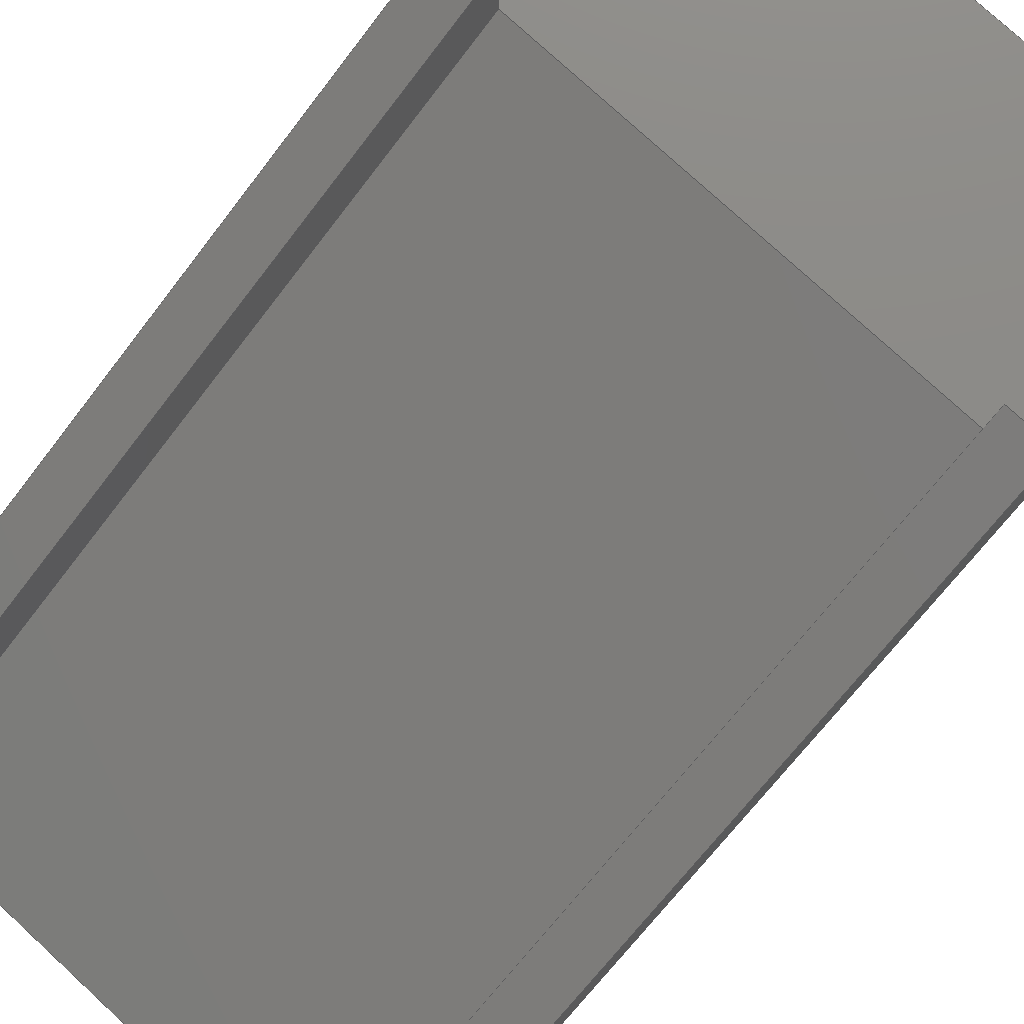
<metadata>
{"format":"step","ext":"stp","renderer":"f3d","projection":"perspective","resolution":1024,"background":"white","views":[{"elev":77.1,"azim":42.7,"up":"+Y"}]}
</metadata>
<code>
ISO-10303-21;
DATA;
#1=MECHANICAL_DESIGN_GEOMETRIC_PRESENTATION_REPRESENTATION('',(#4),#471);
#2=SHAPE_REPRESENTATION_RELATIONSHIP('SRR','None',#478,#3);
#3=ADVANCED_BREP_SHAPE_REPRESENTATION('',(#5),#470);
#4=STYLED_ITEM('',(#487),#5);
#5=MANIFOLD_SOLID_BREP('Body2',#287);
#6=FACE_OUTER_BOUND('',#21,.T.);
#7=FACE_OUTER_BOUND('',#22,.T.);
#8=FACE_OUTER_BOUND('',#23,.T.);
#9=FACE_OUTER_BOUND('',#24,.T.);
#10=FACE_OUTER_BOUND('',#25,.T.);
#11=FACE_OUTER_BOUND('',#26,.T.);
#12=FACE_OUTER_BOUND('',#27,.T.);
#13=FACE_OUTER_BOUND('',#28,.T.);
#14=FACE_OUTER_BOUND('',#29,.T.);
#15=FACE_OUTER_BOUND('',#30,.T.);
#16=FACE_OUTER_BOUND('',#31,.T.);
#17=FACE_OUTER_BOUND('',#32,.T.);
#18=FACE_OUTER_BOUND('',#33,.T.);
#19=FACE_OUTER_BOUND('',#34,.T.);
#20=FACE_OUTER_BOUND('',#35,.T.);
#21=EDGE_LOOP('',(#179,#180,#181,#182,#183,#184,#185,#186));
#22=EDGE_LOOP('',(#187,#188,#189,#190));
#23=EDGE_LOOP('',(#191,#192,#193,#194));
#24=EDGE_LOOP('',(#195,#196,#197,#198));
#25=EDGE_LOOP('',(#199,#200,#201,#202,#203,#204,#205,#206,#207));
#26=EDGE_LOOP('',(#208,#209,#210,#211));
#27=EDGE_LOOP('',(#212,#213,#214,#215));
#28=EDGE_LOOP('',(#216,#217,#218,#219));
#29=EDGE_LOOP('',(#220,#221,#222,#223));
#30=EDGE_LOOP('',(#224,#225,#226,#227));
#31=EDGE_LOOP('',(#228,#229,#230,#231));
#32=EDGE_LOOP('',(#232,#233,#234,#235));
#33=EDGE_LOOP('',(#236,#237,#238,#239));
#34=EDGE_LOOP('',(#240,#241,#242,#243,#244,#245,#246,#247));
#35=EDGE_LOOP('',(#248,#249,#250,#251,#252,#253,#254,#255,#256));
#36=LINE('',#391,#75);
#37=LINE('',#393,#76);
#38=LINE('',#395,#77);
#39=LINE('',#397,#78);
#40=LINE('',#399,#79);
#41=LINE('',#401,#80);
#42=LINE('',#403,#81);
#43=LINE('',#404,#82);
#44=LINE('',#407,#83);
#45=LINE('',#409,#84);
#46=LINE('',#410,#85);
#47=LINE('',#413,#86);
#48=LINE('',#415,#87);
#49=LINE('',#416,#88);
#50=LINE('',#419,#89);
#51=LINE('',#420,#90);
#52=LINE('',#423,#91);
#53=LINE('',#425,#92);
#54=LINE('',#427,#93);
#55=LINE('',#429,#94);
#56=LINE('',#431,#95);
#57=LINE('',#433,#96);
#58=LINE('',#434,#97);
#59=LINE('',#437,#98);
#60=LINE('',#438,#99);
#61=LINE('',#441,#100);
#62=LINE('',#442,#101);
#63=LINE('',#444,#102);
#64=LINE('',#447,#103);
#65=LINE('',#448,#104);
#66=LINE('',#451,#105);
#67=LINE('',#452,#106);
#68=LINE('',#455,#107);
#69=LINE('',#456,#108);
#70=LINE('',#459,#109);
#71=LINE('',#460,#110);
#72=LINE('',#463,#111);
#73=LINE('',#464,#112);
#74=LINE('',#466,#113);
#75=VECTOR('',#320,10);
#76=VECTOR('',#321,10);
#77=VECTOR('',#322,10);
#78=VECTOR('',#323,10);
#79=VECTOR('',#324,10);
#80=VECTOR('',#325,10);
#81=VECTOR('',#326,10);
#82=VECTOR('',#327,10);
#83=VECTOR('',#330,10);
#84=VECTOR('',#331,10);
#85=VECTOR('',#332,10);
#86=VECTOR('',#335,10);
#87=VECTOR('',#336,10);
#88=VECTOR('',#337,10);
#89=VECTOR('',#340,10);
#90=VECTOR('',#341,10);
#91=VECTOR('',#344,10);
#92=VECTOR('',#345,10);
#93=VECTOR('',#346,10);
#94=VECTOR('',#347,10);
#95=VECTOR('',#348,10);
#96=VECTOR('',#349,10);
#97=VECTOR('',#350,10);
#98=VECTOR('',#353,10);
#99=VECTOR('',#354,10);
#100=VECTOR('',#357,10);
#101=VECTOR('',#358,10);
#102=VECTOR('',#361,10);
#103=VECTOR('',#364,10);
#104=VECTOR('',#365,10);
#105=VECTOR('',#368,10);
#106=VECTOR('',#369,10);
#107=VECTOR('',#372,10);
#108=VECTOR('',#373,10);
#109=VECTOR('',#376,10);
#110=VECTOR('',#377,10);
#111=VECTOR('',#380,10);
#112=VECTOR('',#381,10);
#113=VECTOR('',#384,10);
#114=VERTEX_POINT('',#389);
#115=VERTEX_POINT('',#390);
#116=VERTEX_POINT('',#392);
#117=VERTEX_POINT('',#394);
#118=VERTEX_POINT('',#396);
#119=VERTEX_POINT('',#398);
#120=VERTEX_POINT('',#400);
#121=VERTEX_POINT('',#402);
#122=VERTEX_POINT('',#406);
#123=VERTEX_POINT('',#408);
#124=VERTEX_POINT('',#412);
#125=VERTEX_POINT('',#414);
#126=VERTEX_POINT('',#418);
#127=VERTEX_POINT('',#422);
#128=VERTEX_POINT('',#424);
#129=VERTEX_POINT('',#426);
#130=VERTEX_POINT('',#428);
#131=VERTEX_POINT('',#430);
#132=VERTEX_POINT('',#432);
#133=VERTEX_POINT('',#436);
#134=VERTEX_POINT('',#440);
#135=VERTEX_POINT('',#446);
#136=VERTEX_POINT('',#450);
#137=VERTEX_POINT('',#454);
#138=VERTEX_POINT('',#458);
#139=VERTEX_POINT('',#462);
#140=EDGE_CURVE('',#114,#115,#36,.T.);
#141=EDGE_CURVE('',#114,#116,#37,.T.);
#142=EDGE_CURVE('',#117,#116,#38,.T.);
#143=EDGE_CURVE('',#117,#118,#39,.T.);
#144=EDGE_CURVE('',#119,#118,#40,.T.);
#145=EDGE_CURVE('',#119,#120,#41,.T.);
#146=EDGE_CURVE('',#121,#120,#42,.T.);
#147=EDGE_CURVE('',#115,#121,#43,.T.);
#148=EDGE_CURVE('',#118,#122,#44,.T.);
#149=EDGE_CURVE('',#123,#117,#45,.T.);
#150=EDGE_CURVE('',#122,#123,#46,.T.);
#151=EDGE_CURVE('',#121,#124,#47,.F.);
#152=EDGE_CURVE('',#125,#124,#48,.T.);
#153=EDGE_CURVE('',#125,#115,#49,.F.);
#154=EDGE_CURVE('',#126,#120,#50,.T.);
#155=EDGE_CURVE('',#124,#126,#51,.T.);
#156=EDGE_CURVE('',#127,#122,#52,.T.);
#157=EDGE_CURVE('',#128,#127,#53,.T.);
#158=EDGE_CURVE('',#129,#128,#54,.T.);
#159=EDGE_CURVE('',#130,#129,#55,.T.);
#160=EDGE_CURVE('',#131,#130,#56,.T.);
#161=EDGE_CURVE('',#132,#131,#57,.T.);
#162=EDGE_CURVE('',#119,#132,#58,.T.);
#163=EDGE_CURVE('',#133,#125,#59,.T.);
#164=EDGE_CURVE('',#114,#133,#60,.T.);
#165=EDGE_CURVE('',#133,#134,#61,.T.);
#166=EDGE_CURVE('',#116,#134,#62,.T.);
#167=EDGE_CURVE('',#132,#126,#63,.T.);
#168=EDGE_CURVE('',#135,#123,#64,.T.);
#169=EDGE_CURVE('',#127,#135,#65,.T.);
#170=EDGE_CURVE('',#136,#135,#66,.T.);
#171=EDGE_CURVE('',#128,#136,#67,.T.);
#172=EDGE_CURVE('',#137,#136,#68,.T.);
#173=EDGE_CURVE('',#129,#137,#69,.T.);
#174=EDGE_CURVE('',#138,#137,#70,.T.);
#175=EDGE_CURVE('',#130,#138,#71,.T.);
#176=EDGE_CURVE('',#139,#138,#72,.T.);
#177=EDGE_CURVE('',#131,#139,#73,.T.);
#178=EDGE_CURVE('',#134,#139,#74,.T.);
#179=ORIENTED_EDGE('',*,*,#140,.F.);
#180=ORIENTED_EDGE('',*,*,#141,.T.);
#181=ORIENTED_EDGE('',*,*,#142,.F.);
#182=ORIENTED_EDGE('',*,*,#143,.T.);
#183=ORIENTED_EDGE('',*,*,#144,.F.);
#184=ORIENTED_EDGE('',*,*,#145,.T.);
#185=ORIENTED_EDGE('',*,*,#146,.F.);
#186=ORIENTED_EDGE('',*,*,#147,.F.);
#187=ORIENTED_EDGE('',*,*,#148,.F.);
#188=ORIENTED_EDGE('',*,*,#143,.F.);
#189=ORIENTED_EDGE('',*,*,#149,.F.);
#190=ORIENTED_EDGE('',*,*,#150,.F.);
#191=ORIENTED_EDGE('',*,*,#147,.T.);
#192=ORIENTED_EDGE('',*,*,#151,.T.);
#193=ORIENTED_EDGE('',*,*,#152,.F.);
#194=ORIENTED_EDGE('',*,*,#153,.T.);
#195=ORIENTED_EDGE('',*,*,#146,.T.);
#196=ORIENTED_EDGE('',*,*,#154,.F.);
#197=ORIENTED_EDGE('',*,*,#155,.F.);
#198=ORIENTED_EDGE('',*,*,#151,.F.);
#199=ORIENTED_EDGE('',*,*,#144,.T.);
#200=ORIENTED_EDGE('',*,*,#148,.T.);
#201=ORIENTED_EDGE('',*,*,#156,.F.);
#202=ORIENTED_EDGE('',*,*,#157,.F.);
#203=ORIENTED_EDGE('',*,*,#158,.F.);
#204=ORIENTED_EDGE('',*,*,#159,.F.);
#205=ORIENTED_EDGE('',*,*,#160,.F.);
#206=ORIENTED_EDGE('',*,*,#161,.F.);
#207=ORIENTED_EDGE('',*,*,#162,.F.);
#208=ORIENTED_EDGE('',*,*,#140,.T.);
#209=ORIENTED_EDGE('',*,*,#153,.F.);
#210=ORIENTED_EDGE('',*,*,#163,.F.);
#211=ORIENTED_EDGE('',*,*,#164,.F.);
#212=ORIENTED_EDGE('',*,*,#164,.T.);
#213=ORIENTED_EDGE('',*,*,#165,.T.);
#214=ORIENTED_EDGE('',*,*,#166,.F.);
#215=ORIENTED_EDGE('',*,*,#141,.F.);
#216=ORIENTED_EDGE('',*,*,#154,.T.);
#217=ORIENTED_EDGE('',*,*,#145,.F.);
#218=ORIENTED_EDGE('',*,*,#162,.T.);
#219=ORIENTED_EDGE('',*,*,#167,.T.);
#220=ORIENTED_EDGE('',*,*,#150,.T.);
#221=ORIENTED_EDGE('',*,*,#168,.F.);
#222=ORIENTED_EDGE('',*,*,#169,.F.);
#223=ORIENTED_EDGE('',*,*,#156,.T.);
#224=ORIENTED_EDGE('',*,*,#157,.T.);
#225=ORIENTED_EDGE('',*,*,#169,.T.);
#226=ORIENTED_EDGE('',*,*,#170,.F.);
#227=ORIENTED_EDGE('',*,*,#171,.F.);
#228=ORIENTED_EDGE('',*,*,#158,.T.);
#229=ORIENTED_EDGE('',*,*,#171,.T.);
#230=ORIENTED_EDGE('',*,*,#172,.F.);
#231=ORIENTED_EDGE('',*,*,#173,.F.);
#232=ORIENTED_EDGE('',*,*,#159,.T.);
#233=ORIENTED_EDGE('',*,*,#173,.T.);
#234=ORIENTED_EDGE('',*,*,#174,.F.);
#235=ORIENTED_EDGE('',*,*,#175,.F.);
#236=ORIENTED_EDGE('',*,*,#160,.T.);
#237=ORIENTED_EDGE('',*,*,#175,.T.);
#238=ORIENTED_EDGE('',*,*,#176,.F.);
#239=ORIENTED_EDGE('',*,*,#177,.F.);
#240=ORIENTED_EDGE('',*,*,#155,.T.);
#241=ORIENTED_EDGE('',*,*,#167,.F.);
#242=ORIENTED_EDGE('',*,*,#161,.T.);
#243=ORIENTED_EDGE('',*,*,#177,.T.);
#244=ORIENTED_EDGE('',*,*,#178,.F.);
#245=ORIENTED_EDGE('',*,*,#165,.F.);
#246=ORIENTED_EDGE('',*,*,#163,.T.);
#247=ORIENTED_EDGE('',*,*,#152,.T.);
#248=ORIENTED_EDGE('',*,*,#142,.T.);
#249=ORIENTED_EDGE('',*,*,#166,.T.);
#250=ORIENTED_EDGE('',*,*,#178,.T.);
#251=ORIENTED_EDGE('',*,*,#176,.T.);
#252=ORIENTED_EDGE('',*,*,#174,.T.);
#253=ORIENTED_EDGE('',*,*,#172,.T.);
#254=ORIENTED_EDGE('',*,*,#170,.T.);
#255=ORIENTED_EDGE('',*,*,#168,.T.);
#256=ORIENTED_EDGE('',*,*,#149,.T.);
#257=PLANE('',#301);
#258=PLANE('',#302);
#259=PLANE('',#303);
#260=PLANE('',#304);
#261=PLANE('',#305);
#262=PLANE('',#306);
#263=PLANE('',#307);
#264=PLANE('',#308);
#265=PLANE('',#309);
#266=PLANE('',#310);
#267=PLANE('',#311);
#268=PLANE('',#312);
#269=PLANE('',#313);
#270=PLANE('',#314);
#271=PLANE('',#315);
#272=ADVANCED_FACE('',(#6),#257,.F.);
#273=ADVANCED_FACE('',(#7),#258,.F.);
#274=ADVANCED_FACE('',(#8),#259,.F.);
#275=ADVANCED_FACE('',(#9),#260,.F.);
#276=ADVANCED_FACE('',(#10),#261,.F.);
#277=ADVANCED_FACE('',(#11),#262,.F.);
#278=ADVANCED_FACE('',(#12),#263,.T.);
#279=ADVANCED_FACE('',(#13),#264,.T.);
#280=ADVANCED_FACE('',(#14),#265,.T.);
#281=ADVANCED_FACE('',(#15),#266,.T.);
#282=ADVANCED_FACE('',(#16),#267,.T.);
#283=ADVANCED_FACE('',(#17),#268,.T.);
#284=ADVANCED_FACE('',(#18),#269,.T.);
#285=ADVANCED_FACE('',(#19),#270,.T.);
#286=ADVANCED_FACE('',(#20),#271,.T.);
#287=CLOSED_SHELL('',(#272,#273,#274,#275,#276,#277,#278,#279,#280,#281,
#282,#283,#284,#285,#286));
#288=DERIVED_UNIT_ELEMENT(#290,1);
#289=DERIVED_UNIT_ELEMENT(#473,-3);
#290=(
MASS_UNIT()
NAMED_UNIT(*)
SI_UNIT(.KILO.,.GRAM.)
);
#291=DERIVED_UNIT((#288,#289));
#292=MEASURE_REPRESENTATION_ITEM('density measure',
POSITIVE_RATIO_MEASURE(7850),#291);
#293=PROPERTY_DEFINITION_REPRESENTATION(#298,#295);
#294=PROPERTY_DEFINITION_REPRESENTATION(#299,#296);
#295=REPRESENTATION('material name',(#297),#470);
#296=REPRESENTATION('density',(#292),#470);
#297=DESCRIPTIVE_REPRESENTATION_ITEM('Steel','Steel');
#298=PROPERTY_DEFINITION('material property','material name',#480);
#299=PROPERTY_DEFINITION('material property','density of part',#480);
#300=AXIS2_PLACEMENT_3D('',#387,#316,#317);
#301=AXIS2_PLACEMENT_3D('',#388,#318,#319);
#302=AXIS2_PLACEMENT_3D('',#405,#328,#329);
#303=AXIS2_PLACEMENT_3D('',#411,#333,#334);
#304=AXIS2_PLACEMENT_3D('',#417,#338,#339);
#305=AXIS2_PLACEMENT_3D('',#421,#342,#343);
#306=AXIS2_PLACEMENT_3D('',#435,#351,#352);
#307=AXIS2_PLACEMENT_3D('',#439,#355,#356);
#308=AXIS2_PLACEMENT_3D('',#443,#359,#360);
#309=AXIS2_PLACEMENT_3D('',#445,#362,#363);
#310=AXIS2_PLACEMENT_3D('',#449,#366,#367);
#311=AXIS2_PLACEMENT_3D('',#453,#370,#371);
#312=AXIS2_PLACEMENT_3D('',#457,#374,#375);
#313=AXIS2_PLACEMENT_3D('',#461,#378,#379);
#314=AXIS2_PLACEMENT_3D('',#465,#382,#383);
#315=AXIS2_PLACEMENT_3D('',#467,#385,#386);
#316=DIRECTION('axis',(0,0,1));
#317=DIRECTION('refdir',(1,0,0));
#318=DIRECTION('center_axis',(0,0,1));
#319=DIRECTION('ref_axis',(0,1,0));
#320=DIRECTION('',(2.36e-17,-1,0));
#321=DIRECTION('',(1,0,0));
#322=DIRECTION('',(0,1,0));
#323=DIRECTION('',(-1,0,0));
#324=DIRECTION('',(0,-1,0));
#325=DIRECTION('',(1,0,0));
#326=DIRECTION('',(2.065e-16,1,0));
#327=DIRECTION('',(-1,0,0));
#328=DIRECTION('center_axis',(0,-1,0));
#329=DIRECTION('ref_axis',(0,0,1));
#330=DIRECTION('',(0,0,-1));
#331=DIRECTION('',(0,0,1));
#332=DIRECTION('',(1,0,0));
#333=DIRECTION('center_axis',(0,-0.8944,-0.4472));
#334=DIRECTION('ref_axis',(0,0.4472,-0.8944));
#335=DIRECTION('',(2.651e-16,0.4472,-0.8944));
#336=DIRECTION('',(-1,0,0));
#337=DIRECTION('',(2.495e-16,-0.4472,0.8944));
#338=DIRECTION('center_axis',(-1,2.065e-16,-1.931e-16));
#339=DIRECTION('ref_axis',(2.651e-16,0.4472,-0.8944));
#340=DIRECTION('',(2.651e-16,0.4472,-0.8944));
#341=DIRECTION('',(2.025e-16,0.9998,0.02083));
#342=DIRECTION('center_axis',(1,0,0));
#343=DIRECTION('ref_axis',(0,0,-1));
#344=DIRECTION('',(0,1,0));
#345=DIRECTION('',(0,0,-1));
#346=DIRECTION('',(0,-1,0));
#347=DIRECTION('',(0,0,-1));
#348=DIRECTION('',(0,0.4472,-0.8944));
#349=DIRECTION('',(0,-0.9998,-0.02083));
#350=DIRECTION('',(0,-0.4472,0.8944));
#351=DIRECTION('center_axis',(1,2.36e-17,-2.672e-16));
#352=DIRECTION('ref_axis',(2.495e-16,-0.4472,0.8944));
#353=DIRECTION('',(1.803e-17,-0.9998,-0.02083));
#354=DIRECTION('',(2.495e-16,-0.4472,0.8944));
#355=DIRECTION('center_axis',(0,0.8944,0.4472));
#356=DIRECTION('ref_axis',(0,-0.4472,0.8944));
#357=DIRECTION('',(1,0,0));
#358=DIRECTION('',(0,-0.4472,0.8944));
#359=DIRECTION('center_axis',(0,0.8944,0.4472));
#360=DIRECTION('ref_axis',(0,-0.4472,0.8944));
#361=DIRECTION('',(1,0,0));
#362=DIRECTION('center_axis',(0,0,-1));
#363=DIRECTION('ref_axis',(0,1,0));
#364=DIRECTION('',(0,1,0));
#365=DIRECTION('',(1,0,0));
#366=DIRECTION('center_axis',(0,-1,0));
#367=DIRECTION('ref_axis',(0,0,-1));
#368=DIRECTION('',(0,0,-1));
#369=DIRECTION('',(1,0,0));
#370=DIRECTION('center_axis',(0,0,1));
#371=DIRECTION('ref_axis',(0,-1,0));
#372=DIRECTION('',(0,-1,0));
#373=DIRECTION('',(1,0,0));
#374=DIRECTION('center_axis',(0,-1,0));
#375=DIRECTION('ref_axis',(0,0,-1));
#376=DIRECTION('',(0,0,-1));
#377=DIRECTION('',(1,0,0));
#378=DIRECTION('center_axis',(0,-0.8944,-0.4472));
#379=DIRECTION('ref_axis',(0,0.4472,-0.8944));
#380=DIRECTION('',(0,0.4472,-0.8944));
#381=DIRECTION('',(1,0,0));
#382=DIRECTION('center_axis',(0,-0.02083,0.9998));
#383=DIRECTION('ref_axis',(0,-0.9998,-0.02083));
#384=DIRECTION('',(0,-0.9998,-0.02083));
#385=DIRECTION('center_axis',(1,0,0));
#386=DIRECTION('ref_axis',(0,0,-1));
#387=CARTESIAN_POINT('',(0,0,0));
#388=CARTESIAN_POINT('Origin',(23.5,18.11,0.08569));
#389=CARTESIAN_POINT('',(21.5,21.63,0.08569));
#390=CARTESIAN_POINT('',(21.5,18.37,0.08569));
#391=CARTESIAN_POINT('',(21.5,19.87,0.08569));
#392=CARTESIAN_POINT('',(23.5,21.63,0.08569));
#393=CARTESIAN_POINT('',(0,21.63,0.08569));
#394=CARTESIAN_POINT('',(23.5,18.11,0.08569));
#395=CARTESIAN_POINT('',(23.5,14.62,0.08569));
#396=CARTESIAN_POINT('',(0,18.11,0.08569));
#397=CARTESIAN_POINT('',(23.5,18.11,0.08569));
#398=CARTESIAN_POINT('',(0,21.63,0.08569));
#399=CARTESIAN_POINT('',(0,14.62,0.08569));
#400=CARTESIAN_POINT('',(2,21.63,0.08569));
#401=CARTESIAN_POINT('',(0,21.63,0.08569));
#402=CARTESIAN_POINT('',(2,18.37,0.08569));
#403=CARTESIAN_POINT('',(2,11.91,0.08569));
#404=CARTESIAN_POINT('',(17.62,18.37,0.08569));
#405=CARTESIAN_POINT('Origin',(23.5,18.11,-10));
#406=CARTESIAN_POINT('',(0,18.11,-10));
#407=CARTESIAN_POINT('',(0,18.11,0.03125));
#408=CARTESIAN_POINT('',(23.5,18.11,-10));
#409=CARTESIAN_POINT('',(23.5,18.11,0.03125));
#410=CARTESIAN_POINT('',(11.75,18.11,-10));
#411=CARTESIAN_POINT('Origin',(11.75,11.06,14.7));
#412=CARTESIAN_POINT('',(2,3.381,30.06));
#413=CARTESIAN_POINT('',(2,7.08,22.66));
#414=CARTESIAN_POINT('',(21.5,3.381,30.06));
#415=CARTESIAN_POINT('',(5.875,3.381,30.06));
#416=CARTESIAN_POINT('',(21.5,15.04,6.739));
#417=CARTESIAN_POINT('Origin',(2,5.714,31.93));
#418=CARTESIAN_POINT('',(2,6.614,30.12));
#419=CARTESIAN_POINT('',(2,13.67,16.01));
#420=CARTESIAN_POINT('',(2,6.183,30.12));
#421=CARTESIAN_POINT('Origin',(0,11.12,10.06));
#422=CARTESIAN_POINT('',(0,10.61,-10));
#423=CARTESIAN_POINT('',(0,10.61,-10));
#424=CARTESIAN_POINT('',(0,10.61,-5));
#425=CARTESIAN_POINT('',(0,10.61,-5));
#426=CARTESIAN_POINT('',(0,15.61,-5));
#427=CARTESIAN_POINT('',(0,15.61,-5));
#428=CARTESIAN_POINT('',(0,15.61,0));
#429=CARTESIAN_POINT('',(0,15.61,0));
#430=CARTESIAN_POINT('',(0,0.6145,30));
#431=CARTESIAN_POINT('',(0,0.6145,30));
#432=CARTESIAN_POINT('',(0,6.614,30.12));
#433=CARTESIAN_POINT('',(0,6.614,30.12));
#434=CARTESIAN_POINT('',(0,21.63,0.08569));
#435=CARTESIAN_POINT('Origin',(21.5,21.63,0.08569));
#436=CARTESIAN_POINT('',(21.5,6.614,30.12));
#437=CARTESIAN_POINT('',(21.5,13.81,30.27));
#438=CARTESIAN_POINT('',(21.5,21.63,0.08569));
#439=CARTESIAN_POINT('Origin',(0,21.63,0.08569));
#440=CARTESIAN_POINT('',(23.5,6.614,30.12));
#441=CARTESIAN_POINT('',(0,6.614,30.12));
#442=CARTESIAN_POINT('',(23.5,21.63,0.08569));
#443=CARTESIAN_POINT('Origin',(0,21.63,0.08569));
#444=CARTESIAN_POINT('',(0,6.614,30.12));
#445=CARTESIAN_POINT('Origin',(0,10.61,-10));
#446=CARTESIAN_POINT('',(23.5,10.61,-10));
#447=CARTESIAN_POINT('',(23.5,10.61,-10));
#448=CARTESIAN_POINT('',(0,10.61,-10));
#449=CARTESIAN_POINT('Origin',(0,10.61,-5));
#450=CARTESIAN_POINT('',(23.5,10.61,-5));
#451=CARTESIAN_POINT('',(23.5,10.61,-5));
#452=CARTESIAN_POINT('',(0,10.61,-5));
#453=CARTESIAN_POINT('Origin',(0,15.61,-5));
#454=CARTESIAN_POINT('',(23.5,15.61,-5));
#455=CARTESIAN_POINT('',(23.5,15.61,-5));
#456=CARTESIAN_POINT('',(0,15.61,-5));
#457=CARTESIAN_POINT('Origin',(0,15.61,0));
#458=CARTESIAN_POINT('',(23.5,15.61,0));
#459=CARTESIAN_POINT('',(23.5,15.61,0));
#460=CARTESIAN_POINT('',(0,15.61,0));
#461=CARTESIAN_POINT('Origin',(0,0.6145,30));
#462=CARTESIAN_POINT('',(23.5,0.6145,30));
#463=CARTESIAN_POINT('',(23.5,0.6145,30));
#464=CARTESIAN_POINT('',(0,0.6145,30));
#465=CARTESIAN_POINT('Origin',(0,6.614,30.12));
#466=CARTESIAN_POINT('',(23.5,6.614,30.12));
#467=CARTESIAN_POINT('Origin',(23.5,11.12,10.06));
#468=UNCERTAINTY_MEASURE_WITH_UNIT(LENGTH_MEASURE(0.01),#472,
'DISTANCE_ACCURACY_VALUE',
'Maximum model space distance between geometric entities at asserted c
onnectivities');
#469=UNCERTAINTY_MEASURE_WITH_UNIT(LENGTH_MEASURE(0.01),#472,
'DISTANCE_ACCURACY_VALUE',
'Maximum model space distance between geometric entities at asserted c
onnectivities');
#470=(
GEOMETRIC_REPRESENTATION_CONTEXT(3)
GLOBAL_UNCERTAINTY_ASSIGNED_CONTEXT((#468))
GLOBAL_UNIT_ASSIGNED_CONTEXT((#472,#474,#475))
REPRESENTATION_CONTEXT('','3D')
);
#471=(
GEOMETRIC_REPRESENTATION_CONTEXT(3)
GLOBAL_UNCERTAINTY_ASSIGNED_CONTEXT((#469))
GLOBAL_UNIT_ASSIGNED_CONTEXT((#472,#474,#475))
REPRESENTATION_CONTEXT('','3D')
);
#472=(
LENGTH_UNIT()
NAMED_UNIT(*)
SI_UNIT(.MILLI.,.METRE.)
);
#473=(
LENGTH_UNIT()
NAMED_UNIT(*)
SI_UNIT($,.METRE.)
);
#474=(
NAMED_UNIT(*)
PLANE_ANGLE_UNIT()
SI_UNIT($,.RADIAN.)
);
#475=(
NAMED_UNIT(*)
SI_UNIT($,.STERADIAN.)
SOLID_ANGLE_UNIT()
);
#476=SHAPE_DEFINITION_REPRESENTATION(#477,#478);
#477=PRODUCT_DEFINITION_SHAPE('',$,#480);
#478=SHAPE_REPRESENTATION('',(#300),#470);
#479=PRODUCT_DEFINITION_CONTEXT('part definition',#484,'design');
#480=PRODUCT_DEFINITION('ramp','ramp v10',#481,#479);
#481=PRODUCT_DEFINITION_FORMATION('',$,#486);
#482=PRODUCT_RELATED_PRODUCT_CATEGORY('ramp v10','ramp v10',(#486));
#483=APPLICATION_PROTOCOL_DEFINITION('international standard',
'automotive_design',2009,#484);
#484=APPLICATION_CONTEXT(
'Core Data for Automotive Mechanical Design Process');
#485=PRODUCT_CONTEXT('part definition',#484,'mechanical');
#486=PRODUCT('ramp','ramp v10',$,(#485));
#487=PRESENTATION_STYLE_ASSIGNMENT((#488));
#488=SURFACE_STYLE_USAGE(.BOTH.,#489);
#489=SURFACE_SIDE_STYLE('',(#490));
#490=SURFACE_STYLE_FILL_AREA(#491);
#491=FILL_AREA_STYLE('Steel - Satin',(#492));
#492=FILL_AREA_STYLE_COLOUR('Steel - Satin',#493);
#493=COLOUR_RGB('Steel - Satin',0.6275,0.6275,0.6275);
ENDSEC;
END-ISO-10303-21;

</code>
